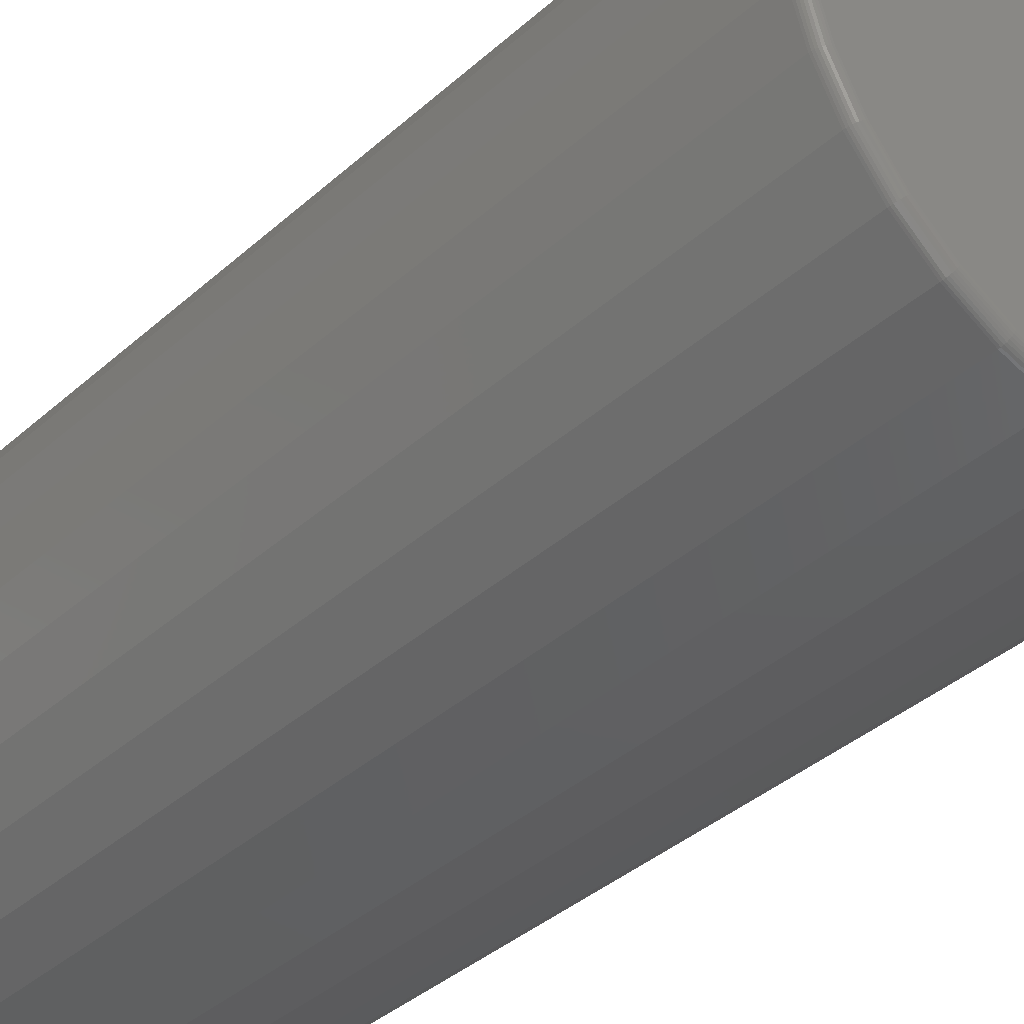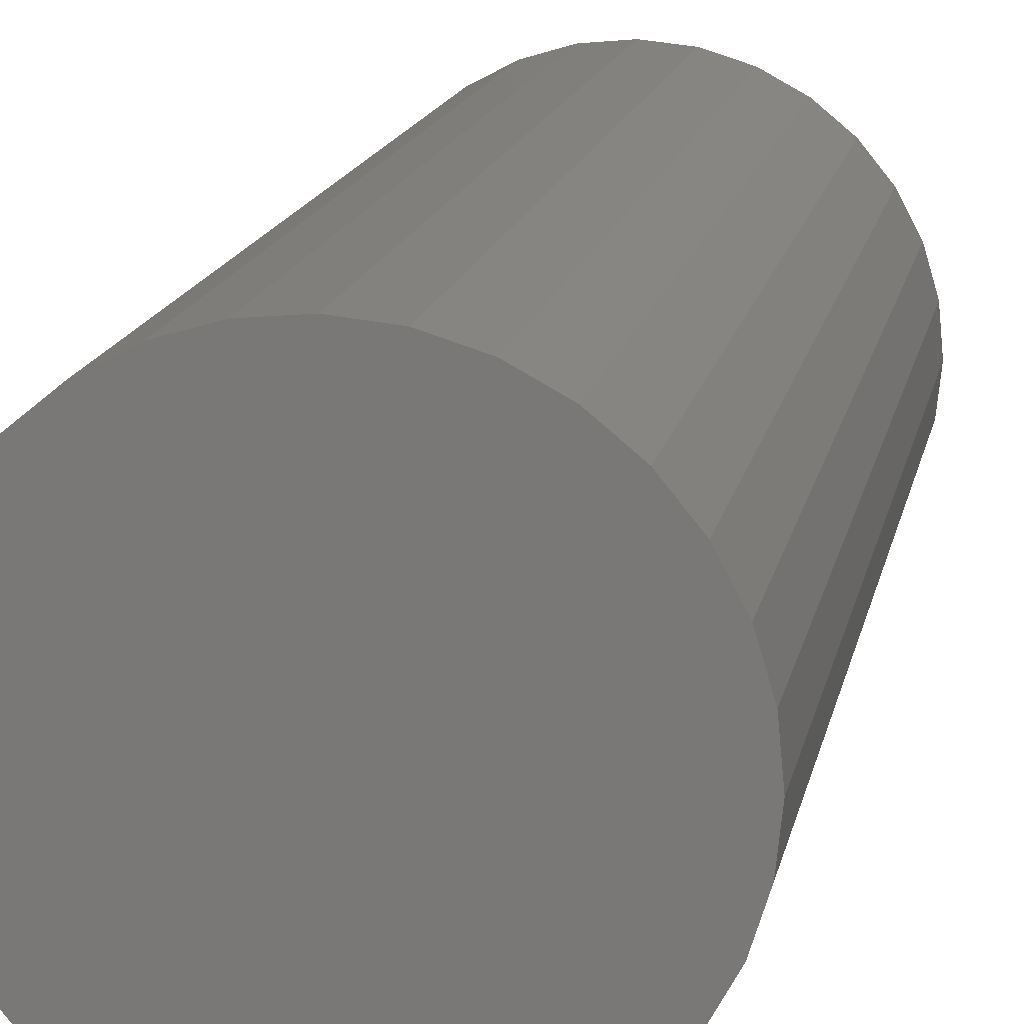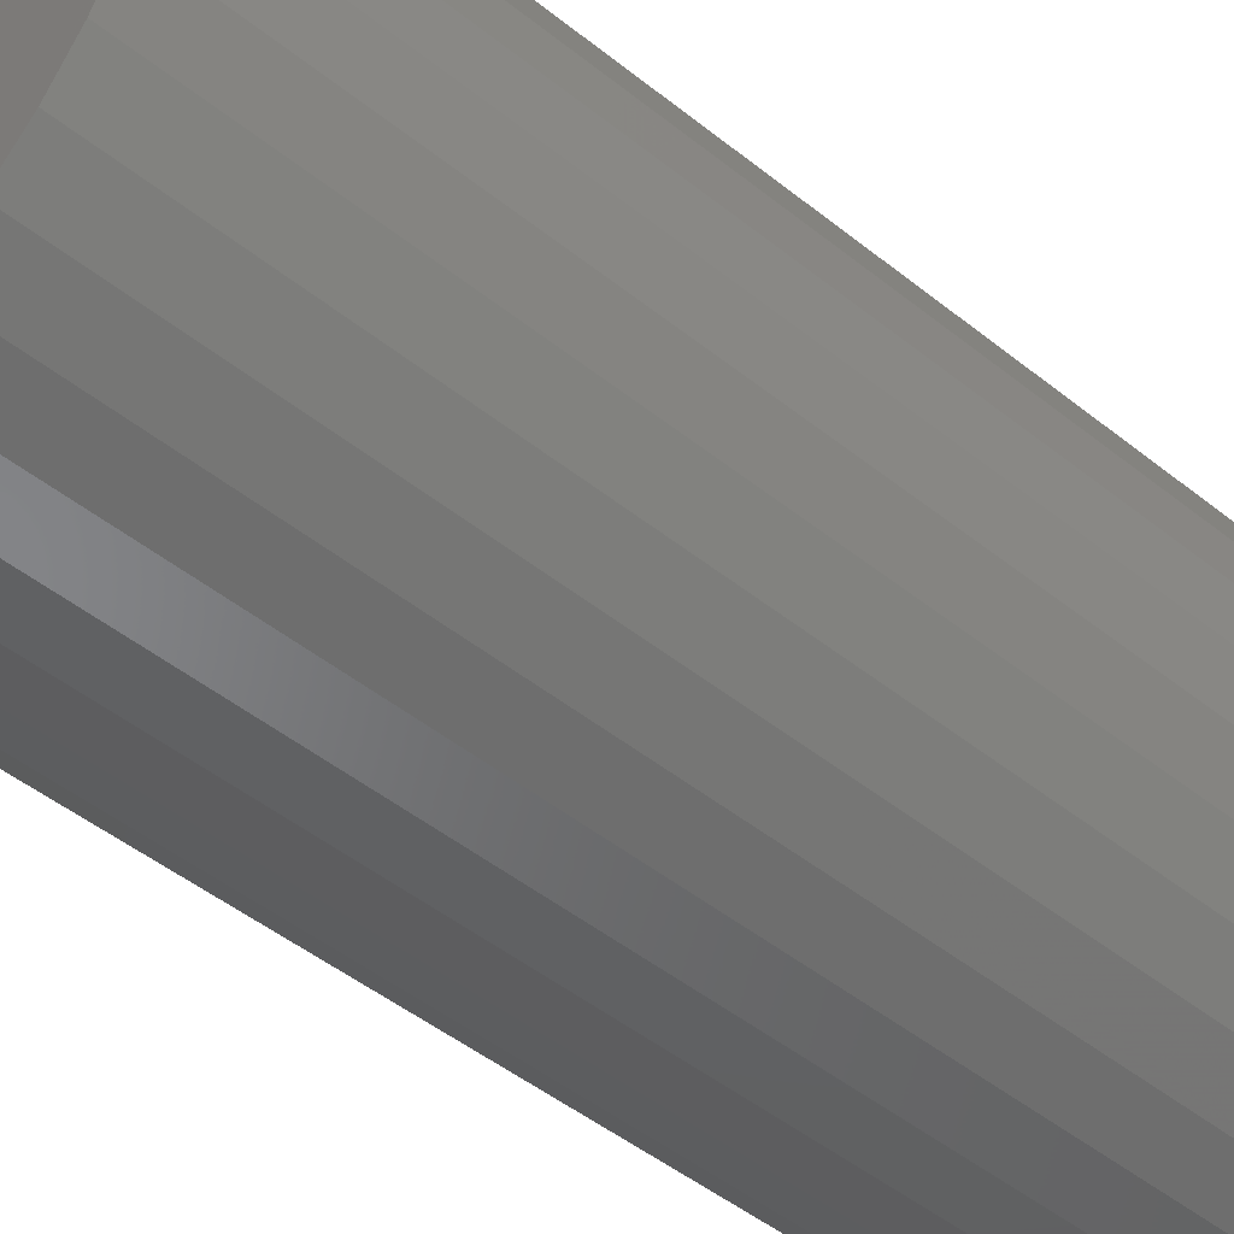
<metadata>
{"format":"stl","ext":"stl","renderer":"f3d","projection":"perspective","resolution":1024,"background":"white","views":[{"elev":-37.7,"azim":138.6,"up":"+Y"},{"elev":15.7,"azim":11.3,"up":"+Y"},{"elev":-47.6,"azim":47.9,"up":"+Y"}]}
</metadata>
<code>
# stl→obj: 320 verts, 636 faces
v -0.001069 0.1738 0
v 0.03283 0.1704 0
v -0.03497 0.1704 0
v -0.06757 0.1605 0
v 0.06543 0.1605 0
v 0.03283 -0.1704 0
v -0.03497 -0.1704 0
v 0.06543 -0.1605 0
v -0.001069 -0.1738 0
v -0.06757 -0.1605 0
v -0.09761 -0.1445 0
v 0.09547 -0.1445 0
v -0.1239 -0.1229 0
v 0.1218 -0.1229 0
v -0.1456 -0.09654 0
v 0.1434 -0.09654 0
v -0.1616 -0.0665 0
v 0.1595 -0.0665 0
v -0.1715 -0.0339 0
v 0.1694 -0.0339 0
v -0.1748 -6.07e-17 0
v 0.1727 -4.737e-17 0
v -0.1715 0.0339 0
v 0.1694 0.0339 0
v -0.1616 0.0665 0
v 0.1595 0.0665 0
v -0.1456 0.09654 0
v 0.1434 0.09654 0
v -0.1239 0.1229 0
v 0.1218 0.1229 0
v -0.09761 0.1445 0
v 0.09547 0.1445 0
v 0.1805 -2.057e-16 0.007812
v 0.1805 0 0.75
v 0.177 -0.03542 0.007812
v 0.177 -0.03542 0.75
v 0.1667 -0.06949 0.007812
v 0.1667 -0.06949 0.75
v 0.1499 -0.1009 0.007812
v 0.1499 -0.1009 0.75
v 0.1273 -0.1284 0.007812
v 0.1273 -0.1284 0.75
v 0.09981 -0.151 0.007812
v 0.09981 -0.151 0.75
v 0.06842 -0.1678 0.007812
v 0.06842 -0.1678 0.75
v 0.03436 -0.1781 0.007812
v 0.03436 -0.1781 0.75
v -0.001069 -0.1816 0.007812
v -0.001069 -0.1816 0.75
v -0.03649 -0.1781 0.007812
v -0.03649 -0.1781 0.75
v -0.07056 -0.1678 0.007812
v -0.07056 -0.1678 0.75
v -0.1019 -0.151 0.007812
v -0.1019 -0.151 0.75
v -0.1295 -0.1284 0.007812
v -0.1295 -0.1284 0.75
v -0.152 -0.1009 0.007812
v -0.152 -0.1009 0.75
v -0.1688 -0.06949 0.007812
v -0.1688 -0.06949 0.75
v -0.1792 -0.03542 0.007812
v -0.1792 -0.03542 0.75
v -0.1826 2.224e-17 0.007812
v -0.1826 2.224e-17 0.75
v -0.1792 0.03542 0.007812
v -0.1792 0.03542 0.75
v -0.1688 0.06949 0.007812
v -0.1688 0.06949 0.75
v -0.152 0.1009 0.007812
v -0.152 0.1009 0.75
v -0.1295 0.1284 0.007812
v -0.1295 0.1284 0.75
v -0.1019 0.151 0.007812
v -0.1019 0.151 0.75
v -0.07056 0.1678 0.007812
v -0.07056 0.1678 0.75
v -0.03649 0.1781 0.007812
v -0.03649 0.1781 0.75
v -0.001069 0.1816 0.007812
v -0.001069 0.1816 0.75
v 0.03436 0.1781 0.007812
v 0.03436 0.1781 0.75
v 0.06842 0.1678 0.007812
v 0.06842 0.1678 0.75
v 0.09981 0.151 0.007812
v 0.09981 0.151 0.75
v 0.1273 0.1284 0.007812
v 0.1273 0.1284 0.75
v 0.1499 0.1009 0.007812
v 0.1499 0.1009 0.75
v 0.1667 0.06949 0.007812
v 0.1667 0.06949 0.75
v 0.177 0.03542 0.007812
v 0.177 0.03542 0.75
v -0.1825 -6.939e-17 0.006288
v -0.179 0.0354 0.006288
v -0.1821 -6.939e-17 0.004823
v -0.1786 0.03531 0.004823
v -0.1813 -6.939e-17 0.003472
v -0.1779 0.03517 0.003472
v -0.1804 -6.939e-17 0.002288
v -0.1769 0.03498 0.002288
v -0.1792 -6.939e-17 0.001317
v -0.1758 0.03475 0.001317
v -0.1778 -6.939e-17 0.0005947
v -0.1744 0.03448 0.0005947
v -0.1764 -8.327e-17 0.0001501
v -0.173 0.0342 0.0001501
v 0.1769 0.0354 0.006288
v 0.1804 0 0.006288
v 0.1764 0.03531 0.004823
v 0.1799 0 0.004823
v 0.1757 0.03517 0.003472
v 0.1792 0 0.003472
v 0.1748 0.03498 0.002288
v 0.1782 -1.388e-17 0.002288
v 0.1736 0.03475 0.001317
v 0.177 0 0.001317
v 0.1723 0.03448 0.0005947
v 0.1757 0 0.0005947
v 0.1709 0.0342 0.0001501
v 0.1742 -1.388e-17 0.0001501
v 0.1665 0.06943 0.006288
v 0.1661 0.06926 0.004823
v 0.1655 0.06898 0.003472
v 0.1646 0.06861 0.002288
v 0.1635 0.06816 0.001317
v 0.1622 0.06764 0.0005947
v 0.1609 0.06708 0.0001501
v 0.1498 0.1008 0.006288
v 0.1494 0.1005 0.004823
v 0.1488 0.1001 0.003472
v 0.148 0.09961 0.002288
v 0.147 0.09895 0.001317
v 0.1459 0.0982 0.0005947
v 0.1447 0.09739 0.0001501
v 0.1272 0.1283 0.006288
v 0.1269 0.128 0.004823
v 0.1264 0.1275 0.003472
v 0.1257 0.1268 0.002288
v 0.1249 0.1259 0.001317
v 0.1239 0.125 0.0005947
v 0.1229 0.1239 0.0001501
v 0.09973 0.1509 0.006288
v 0.09948 0.1505 0.004823
v 0.09908 0.1499 0.003472
v 0.09854 0.1491 0.002288
v 0.09788 0.1481 0.001317
v 0.09713 0.147 0.0005947
v 0.09632 0.1457 0.0001501
v 0.06836 0.1676 0.006288
v 0.06819 0.1672 0.004823
v 0.06791 0.1665 0.003472
v 0.06754 0.1656 0.002288
v 0.06709 0.1645 0.001317
v 0.06657 0.1633 0.0005947
v 0.06601 0.1619 0.0001501
v 0.03433 0.1779 0.006288
v 0.03424 0.1775 0.004823
v 0.0341 0.1768 0.003472
v 0.03391 0.1758 0.002288
v 0.03368 0.1747 0.001317
v 0.03341 0.1734 0.0005947
v 0.03313 0.1719 0.0001501
v -0.001069 0.1814 0.006288
v -0.001069 0.181 0.004823
v -0.001069 0.1803 0.003472
v -0.001069 0.1793 0.002288
v -0.001069 0.1781 0.001317
v -0.001069 0.1768 0.0005947
v -0.001069 0.1753 0.0001501
v -0.03646 0.1779 0.006288
v -0.03638 0.1775 0.004823
v -0.03624 0.1768 0.003472
v -0.03605 0.1758 0.002288
v -0.03582 0.1747 0.001317
v -0.03555 0.1734 0.0005947
v -0.03527 0.1719 0.0001501
v -0.0705 0.1676 0.006288
v -0.07033 0.1672 0.004823
v -0.07005 0.1665 0.003472
v -0.06968 0.1656 0.002288
v -0.06923 0.1645 0.001317
v -0.06871 0.1633 0.0005947
v -0.06815 0.1619 0.0001501
v -0.1019 0.1509 0.006288
v -0.1016 0.1505 0.004823
v -0.1012 0.1499 0.003472
v -0.1007 0.1491 0.002288
v -0.1 0.1481 0.001317
v -0.09927 0.147 0.0005947
v -0.09846 0.1457 0.0001501
v -0.1294 0.1283 0.006288
v -0.129 0.128 0.004823
v -0.1285 0.1275 0.003472
v -0.1278 0.1268 0.002288
v -0.127 0.1259 0.001317
v -0.1261 0.125 0.0005947
v -0.125 0.1239 0.0001501
v -0.1519 0.1008 0.006288
v -0.1516 0.1005 0.004823
v -0.151 0.1001 0.003472
v -0.1501 0.09961 0.002288
v -0.1492 0.09895 0.001317
v -0.148 0.0982 0.0005947
v -0.1468 0.09739 0.0001501
v -0.1687 0.06943 0.006288
v -0.1683 0.06926 0.004823
v -0.1676 0.06898 0.003472
v -0.1667 0.06861 0.002288
v -0.1656 0.06816 0.001317
v -0.1644 0.06764 0.0005947
v -0.163 0.06708 0.0001501
v 0.1769 -0.0354 0.006288
v 0.1764 -0.03531 0.004823
v 0.1757 -0.03517 0.003472
v 0.1748 -0.03498 0.002288
v 0.1736 -0.03475 0.001317
v 0.1723 -0.03448 0.0005947
v 0.1709 -0.0342 0.0001501
v -0.179 -0.0354 0.006288
v -0.1786 -0.03531 0.004823
v -0.1779 -0.03517 0.003472
v -0.1769 -0.03498 0.002288
v -0.1758 -0.03475 0.001317
v -0.1744 -0.03448 0.0005947
v -0.173 -0.0342 0.0001501
v -0.1687 -0.06943 0.006288
v -0.1683 -0.06926 0.004823
v -0.1676 -0.06898 0.003472
v -0.1667 -0.06861 0.002288
v -0.1656 -0.06816 0.001317
v -0.1644 -0.06764 0.0005947
v -0.163 -0.06708 0.0001501
v -0.1519 -0.1008 0.006288
v -0.1516 -0.1005 0.004823
v -0.151 -0.1001 0.003472
v -0.1501 -0.09961 0.002288
v -0.1492 -0.09895 0.001317
v -0.148 -0.0982 0.0005947
v -0.1468 -0.09739 0.0001501
v -0.1294 -0.1283 0.006288
v -0.129 -0.128 0.004823
v -0.1285 -0.1275 0.003472
v -0.1278 -0.1268 0.002288
v -0.127 -0.1259 0.001317
v -0.1261 -0.125 0.0005947
v -0.125 -0.1239 0.0001501
v -0.1019 -0.1509 0.006288
v -0.1016 -0.1505 0.004823
v -0.1012 -0.1499 0.003472
v -0.1007 -0.1491 0.002288
v -0.1 -0.1481 0.001317
v -0.09927 -0.147 0.0005947
v -0.09846 -0.1457 0.0001501
v -0.0705 -0.1676 0.006288
v -0.07033 -0.1672 0.004823
v -0.07005 -0.1665 0.003472
v -0.06968 -0.1656 0.002288
v -0.06923 -0.1645 0.001317
v -0.06871 -0.1633 0.0005947
v -0.06815 -0.1619 0.0001501
v -0.03646 -0.1779 0.006288
v -0.03638 -0.1775 0.004823
v -0.03624 -0.1768 0.003472
v -0.03605 -0.1758 0.002288
v -0.03582 -0.1747 0.001317
v -0.03555 -0.1734 0.0005947
v -0.03527 -0.1719 0.0001501
v -0.001069 -0.1814 0.006288
v -0.001069 -0.181 0.004823
v -0.001069 -0.1803 0.003472
v -0.001069 -0.1793 0.002288
v -0.001069 -0.1781 0.001317
v -0.001069 -0.1768 0.0005947
v -0.001069 -0.1753 0.0001501
v 0.03433 -0.1779 0.006288
v 0.03424 -0.1775 0.004823
v 0.0341 -0.1768 0.003472
v 0.03391 -0.1758 0.002288
v 0.03368 -0.1747 0.001317
v 0.03341 -0.1734 0.0005947
v 0.03313 -0.1719 0.0001501
v 0.06836 -0.1676 0.006288
v 0.06819 -0.1672 0.004823
v 0.06791 -0.1665 0.003472
v 0.06754 -0.1656 0.002288
v 0.06709 -0.1645 0.001317
v 0.06657 -0.1633 0.0005947
v 0.06601 -0.1619 0.0001501
v 0.09973 -0.1509 0.006288
v 0.09948 -0.1505 0.004823
v 0.09908 -0.1499 0.003472
v 0.09854 -0.1491 0.002288
v 0.09788 -0.1481 0.001317
v 0.09713 -0.147 0.0005947
v 0.09632 -0.1457 0.0001501
v 0.1272 -0.1283 0.006288
v 0.1269 -0.128 0.004823
v 0.1264 -0.1275 0.003472
v 0.1257 -0.1268 0.002288
v 0.1249 -0.1259 0.001317
v 0.1239 -0.125 0.0005947
v 0.1229 -0.1239 0.0001501
v 0.1498 -0.1008 0.006288
v 0.1494 -0.1005 0.004823
v 0.1488 -0.1001 0.003472
v 0.148 -0.09961 0.002288
v 0.147 -0.09895 0.001317
v 0.1459 -0.0982 0.0005947
v 0.1447 -0.09739 0.0001501
v 0.1665 -0.06943 0.006288
v 0.1661 -0.06926 0.004823
v 0.1655 -0.06898 0.003472
v 0.1646 -0.06861 0.002288
v 0.1635 -0.06816 0.001317
v 0.1622 -0.06764 0.0005947
v 0.1609 -0.06708 0.0001501
f 1 2 3
f 4 3 2
f 5 4 2
f 6 7 8
f 9 7 6
f 7 10 8
f 8 10 11
f 8 11 12
f 12 11 13
f 12 13 14
f 14 13 15
f 14 15 16
f 16 15 17
f 16 17 18
f 18 17 19
f 18 19 20
f 20 19 21
f 20 21 22
f 22 21 23
f 22 23 24
f 24 23 25
f 24 25 26
f 26 25 27
f 26 27 28
f 28 27 29
f 28 29 30
f 30 29 31
f 30 31 32
f 32 31 4
f 32 4 5
f 33 34 35
f 35 34 36
f 35 36 37
f 37 36 38
f 37 38 39
f 39 38 40
f 39 40 41
f 41 40 42
f 41 42 43
f 43 42 44
f 43 44 45
f 45 44 46
f 45 46 47
f 47 46 48
f 47 48 49
f 49 48 50
f 49 50 51
f 51 50 52
f 51 52 53
f 53 52 54
f 53 54 55
f 55 54 56
f 55 56 57
f 57 56 58
f 57 58 59
f 59 58 60
f 59 60 61
f 61 60 62
f 61 62 63
f 63 62 64
f 63 64 65
f 65 64 66
f 65 66 67
f 67 66 68
f 67 68 69
f 69 68 70
f 69 70 71
f 71 70 72
f 71 72 73
f 73 72 74
f 73 74 75
f 75 74 76
f 75 76 77
f 77 76 78
f 77 78 79
f 79 78 80
f 79 80 81
f 81 80 82
f 81 82 83
f 83 82 84
f 83 84 85
f 85 84 86
f 85 86 87
f 87 86 88
f 87 88 89
f 89 88 90
f 89 90 91
f 91 90 92
f 91 92 93
f 93 92 94
f 93 94 95
f 95 94 96
f 95 96 33
f 33 96 34
f 65 67 97
f 97 67 98
f 97 98 99
f 99 98 100
f 99 100 101
f 101 100 102
f 101 102 103
f 103 102 104
f 103 104 105
f 105 104 106
f 105 106 107
f 107 106 108
f 107 108 109
f 109 108 110
f 109 110 21
f 21 110 23
f 95 33 111
f 111 33 112
f 111 112 113
f 113 112 114
f 113 114 115
f 115 114 116
f 115 116 117
f 117 116 118
f 117 118 119
f 119 118 120
f 119 120 121
f 121 120 122
f 121 122 123
f 123 122 124
f 123 124 24
f 24 124 22
f 93 95 125
f 125 95 111
f 125 111 126
f 126 111 113
f 126 113 127
f 127 113 115
f 127 115 128
f 128 115 117
f 128 117 129
f 129 117 119
f 129 119 130
f 130 119 121
f 130 121 131
f 131 121 123
f 131 123 26
f 26 123 24
f 91 93 132
f 132 93 125
f 132 125 133
f 133 125 126
f 133 126 134
f 134 126 127
f 134 127 135
f 135 127 128
f 135 128 136
f 136 128 129
f 136 129 137
f 137 129 130
f 137 130 138
f 138 130 131
f 138 131 28
f 28 131 26
f 89 91 139
f 139 91 132
f 139 132 140
f 140 132 133
f 140 133 141
f 141 133 134
f 141 134 142
f 142 134 135
f 142 135 143
f 143 135 136
f 143 136 144
f 144 136 137
f 144 137 145
f 145 137 138
f 145 138 30
f 30 138 28
f 87 89 146
f 146 89 139
f 146 139 147
f 147 139 140
f 147 140 148
f 148 140 141
f 148 141 149
f 149 141 142
f 149 142 150
f 150 142 143
f 150 143 151
f 151 143 144
f 151 144 152
f 152 144 145
f 152 145 32
f 32 145 30
f 85 87 153
f 153 87 146
f 153 146 154
f 154 146 147
f 154 147 155
f 155 147 148
f 155 148 156
f 156 148 149
f 156 149 157
f 157 149 150
f 157 150 158
f 158 150 151
f 158 151 159
f 159 151 152
f 159 152 5
f 5 152 32
f 83 85 160
f 160 85 153
f 160 153 161
f 161 153 154
f 161 154 162
f 162 154 155
f 162 155 163
f 163 155 156
f 163 156 164
f 164 156 157
f 164 157 165
f 165 157 158
f 165 158 166
f 166 158 159
f 166 159 2
f 2 159 5
f 81 83 167
f 167 83 160
f 167 160 168
f 168 160 161
f 168 161 169
f 169 161 162
f 169 162 170
f 170 162 163
f 170 163 171
f 171 163 164
f 171 164 172
f 172 164 165
f 172 165 173
f 173 165 166
f 173 166 1
f 1 166 2
f 79 81 174
f 174 81 167
f 174 167 175
f 175 167 168
f 175 168 176
f 176 168 169
f 176 169 177
f 177 169 170
f 177 170 178
f 178 170 171
f 178 171 179
f 179 171 172
f 179 172 180
f 180 172 173
f 180 173 3
f 3 173 1
f 77 79 181
f 181 79 174
f 181 174 182
f 182 174 175
f 182 175 183
f 183 175 176
f 183 176 184
f 184 176 177
f 184 177 185
f 185 177 178
f 185 178 186
f 186 178 179
f 186 179 187
f 187 179 180
f 187 180 4
f 4 180 3
f 75 77 188
f 188 77 181
f 188 181 189
f 189 181 182
f 189 182 190
f 190 182 183
f 190 183 191
f 191 183 184
f 191 184 192
f 192 184 185
f 192 185 193
f 193 185 186
f 193 186 194
f 194 186 187
f 194 187 31
f 31 187 4
f 73 75 195
f 195 75 188
f 195 188 196
f 196 188 189
f 196 189 197
f 197 189 190
f 197 190 198
f 198 190 191
f 198 191 199
f 199 191 192
f 199 192 200
f 200 192 193
f 200 193 201
f 201 193 194
f 201 194 29
f 29 194 31
f 71 73 202
f 202 73 195
f 202 195 203
f 203 195 196
f 203 196 204
f 204 196 197
f 204 197 205
f 205 197 198
f 205 198 206
f 206 198 199
f 206 199 207
f 207 199 200
f 207 200 208
f 208 200 201
f 208 201 27
f 27 201 29
f 69 71 209
f 209 71 202
f 209 202 210
f 210 202 203
f 210 203 211
f 211 203 204
f 211 204 212
f 212 204 205
f 212 205 213
f 213 205 206
f 213 206 214
f 214 206 207
f 214 207 215
f 215 207 208
f 215 208 25
f 25 208 27
f 67 69 98
f 98 69 209
f 98 209 100
f 100 209 210
f 100 210 102
f 102 210 211
f 102 211 104
f 104 211 212
f 104 212 106
f 106 212 213
f 106 213 108
f 108 213 214
f 108 214 110
f 110 214 215
f 110 215 23
f 23 215 25
f 33 35 112
f 112 35 216
f 112 216 114
f 114 216 217
f 114 217 116
f 116 217 218
f 116 218 118
f 118 218 219
f 118 219 120
f 120 219 220
f 120 220 122
f 122 220 221
f 122 221 124
f 124 221 222
f 124 222 22
f 22 222 20
f 63 65 223
f 223 65 97
f 223 97 224
f 224 97 99
f 224 99 225
f 225 99 101
f 225 101 226
f 226 101 103
f 226 103 227
f 227 103 105
f 227 105 228
f 228 105 107
f 228 107 229
f 229 107 109
f 229 109 19
f 19 109 21
f 61 63 230
f 230 63 223
f 230 223 231
f 231 223 224
f 231 224 232
f 232 224 225
f 232 225 233
f 233 225 226
f 233 226 234
f 234 226 227
f 234 227 235
f 235 227 228
f 235 228 236
f 236 228 229
f 236 229 17
f 17 229 19
f 59 61 237
f 237 61 230
f 237 230 238
f 238 230 231
f 238 231 239
f 239 231 232
f 239 232 240
f 240 232 233
f 240 233 241
f 241 233 234
f 241 234 242
f 242 234 235
f 242 235 243
f 243 235 236
f 243 236 15
f 15 236 17
f 57 59 244
f 244 59 237
f 244 237 245
f 245 237 238
f 245 238 246
f 246 238 239
f 246 239 247
f 247 239 240
f 247 240 248
f 248 240 241
f 248 241 249
f 249 241 242
f 249 242 250
f 250 242 243
f 250 243 13
f 13 243 15
f 55 57 251
f 251 57 244
f 251 244 252
f 252 244 245
f 252 245 253
f 253 245 246
f 253 246 254
f 254 246 247
f 254 247 255
f 255 247 248
f 255 248 256
f 256 248 249
f 256 249 257
f 257 249 250
f 257 250 11
f 11 250 13
f 53 55 258
f 258 55 251
f 258 251 259
f 259 251 252
f 259 252 260
f 260 252 253
f 260 253 261
f 261 253 254
f 261 254 262
f 262 254 255
f 262 255 263
f 263 255 256
f 263 256 264
f 264 256 257
f 264 257 10
f 10 257 11
f 51 53 265
f 265 53 258
f 265 258 266
f 266 258 259
f 266 259 267
f 267 259 260
f 267 260 268
f 268 260 261
f 268 261 269
f 269 261 262
f 269 262 270
f 270 262 263
f 270 263 271
f 271 263 264
f 271 264 7
f 7 264 10
f 49 51 272
f 272 51 265
f 272 265 273
f 273 265 266
f 273 266 274
f 274 266 267
f 274 267 275
f 275 267 268
f 275 268 276
f 276 268 269
f 276 269 277
f 277 269 270
f 277 270 278
f 278 270 271
f 278 271 9
f 9 271 7
f 47 49 279
f 279 49 272
f 279 272 280
f 280 272 273
f 280 273 281
f 281 273 274
f 281 274 282
f 282 274 275
f 282 275 283
f 283 275 276
f 283 276 284
f 284 276 277
f 284 277 285
f 285 277 278
f 285 278 6
f 6 278 9
f 45 47 286
f 286 47 279
f 286 279 287
f 287 279 280
f 287 280 288
f 288 280 281
f 288 281 289
f 289 281 282
f 289 282 290
f 290 282 283
f 290 283 291
f 291 283 284
f 291 284 292
f 292 284 285
f 292 285 8
f 8 285 6
f 43 45 293
f 293 45 286
f 293 286 294
f 294 286 287
f 294 287 295
f 295 287 288
f 295 288 296
f 296 288 289
f 296 289 297
f 297 289 290
f 297 290 298
f 298 290 291
f 298 291 299
f 299 291 292
f 299 292 12
f 12 292 8
f 41 43 300
f 300 43 293
f 300 293 301
f 301 293 294
f 301 294 302
f 302 294 295
f 302 295 303
f 303 295 296
f 303 296 304
f 304 296 297
f 304 297 305
f 305 297 298
f 305 298 306
f 306 298 299
f 306 299 14
f 14 299 12
f 39 41 307
f 307 41 300
f 307 300 308
f 308 300 301
f 308 301 309
f 309 301 302
f 309 302 310
f 310 302 303
f 310 303 311
f 311 303 304
f 311 304 312
f 312 304 305
f 312 305 313
f 313 305 306
f 313 306 16
f 16 306 14
f 37 39 314
f 314 39 307
f 314 307 315
f 315 307 308
f 315 308 316
f 316 308 309
f 316 309 317
f 317 309 310
f 317 310 318
f 318 310 311
f 318 311 319
f 319 311 312
f 319 312 320
f 320 312 313
f 320 313 18
f 18 313 16
f 35 37 216
f 216 37 314
f 216 314 217
f 217 314 315
f 217 315 218
f 218 315 316
f 218 316 219
f 219 316 317
f 219 317 220
f 220 317 318
f 220 318 221
f 221 318 319
f 221 319 222
f 222 319 320
f 222 320 20
f 20 320 18
f 80 84 82
f 84 80 78
f 84 78 86
f 46 52 48
f 48 52 50
f 86 78 88
f 88 78 76
f 88 76 90
f 90 76 74
f 90 74 92
f 92 74 72
f 92 72 94
f 94 72 70
f 94 70 96
f 96 70 68
f 96 68 34
f 34 68 66
f 34 66 36
f 36 66 64
f 36 64 38
f 38 64 62
f 38 62 40
f 40 62 60
f 40 60 42
f 42 60 58
f 42 58 44
f 44 58 56
f 44 56 46
f 46 56 54
f 46 54 52

</code>
